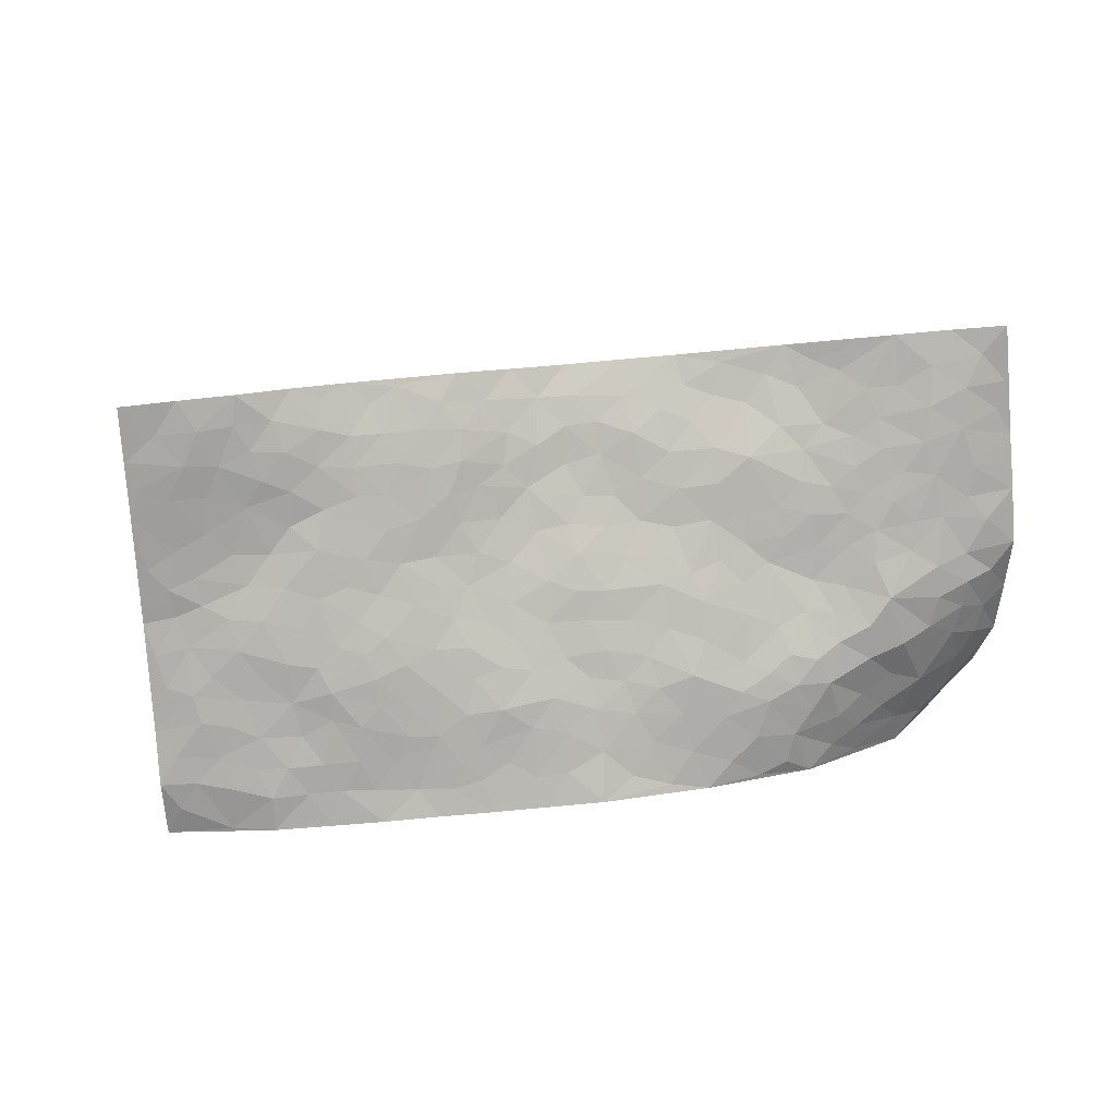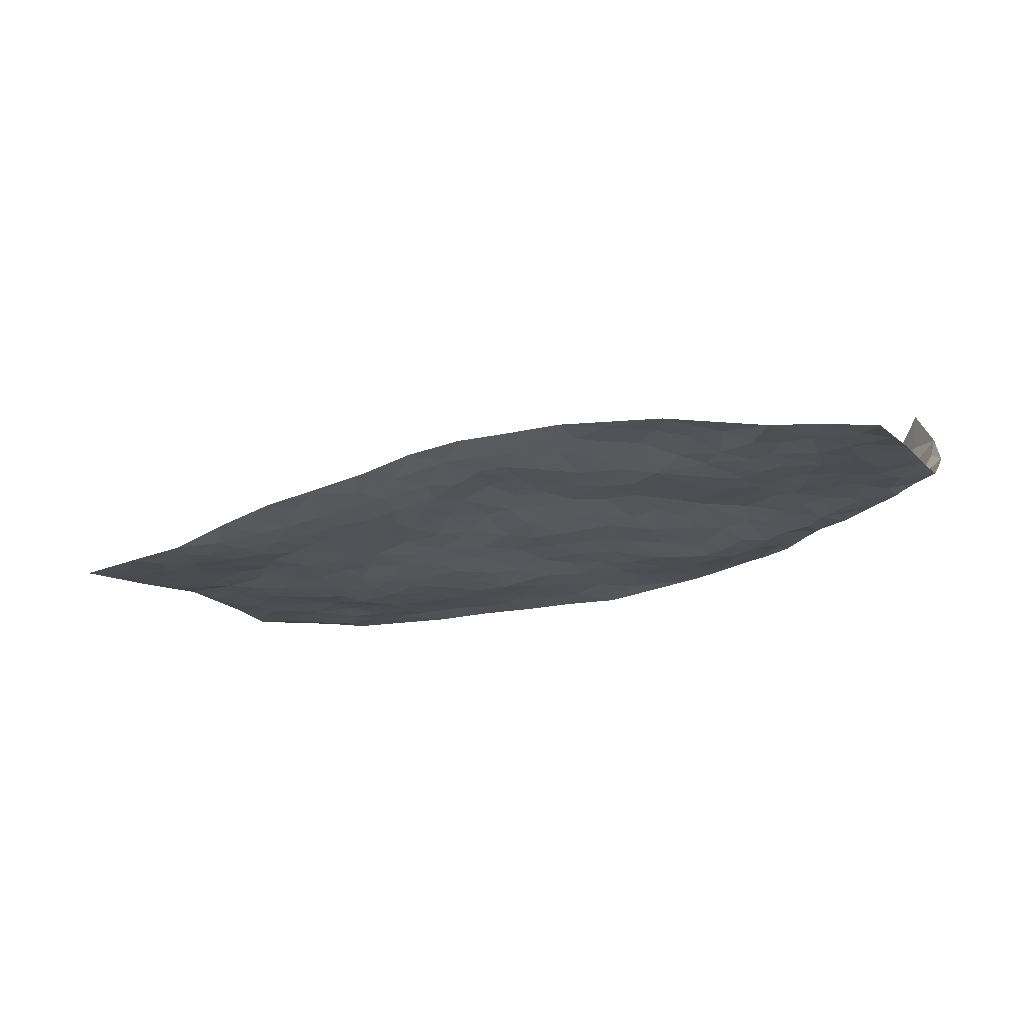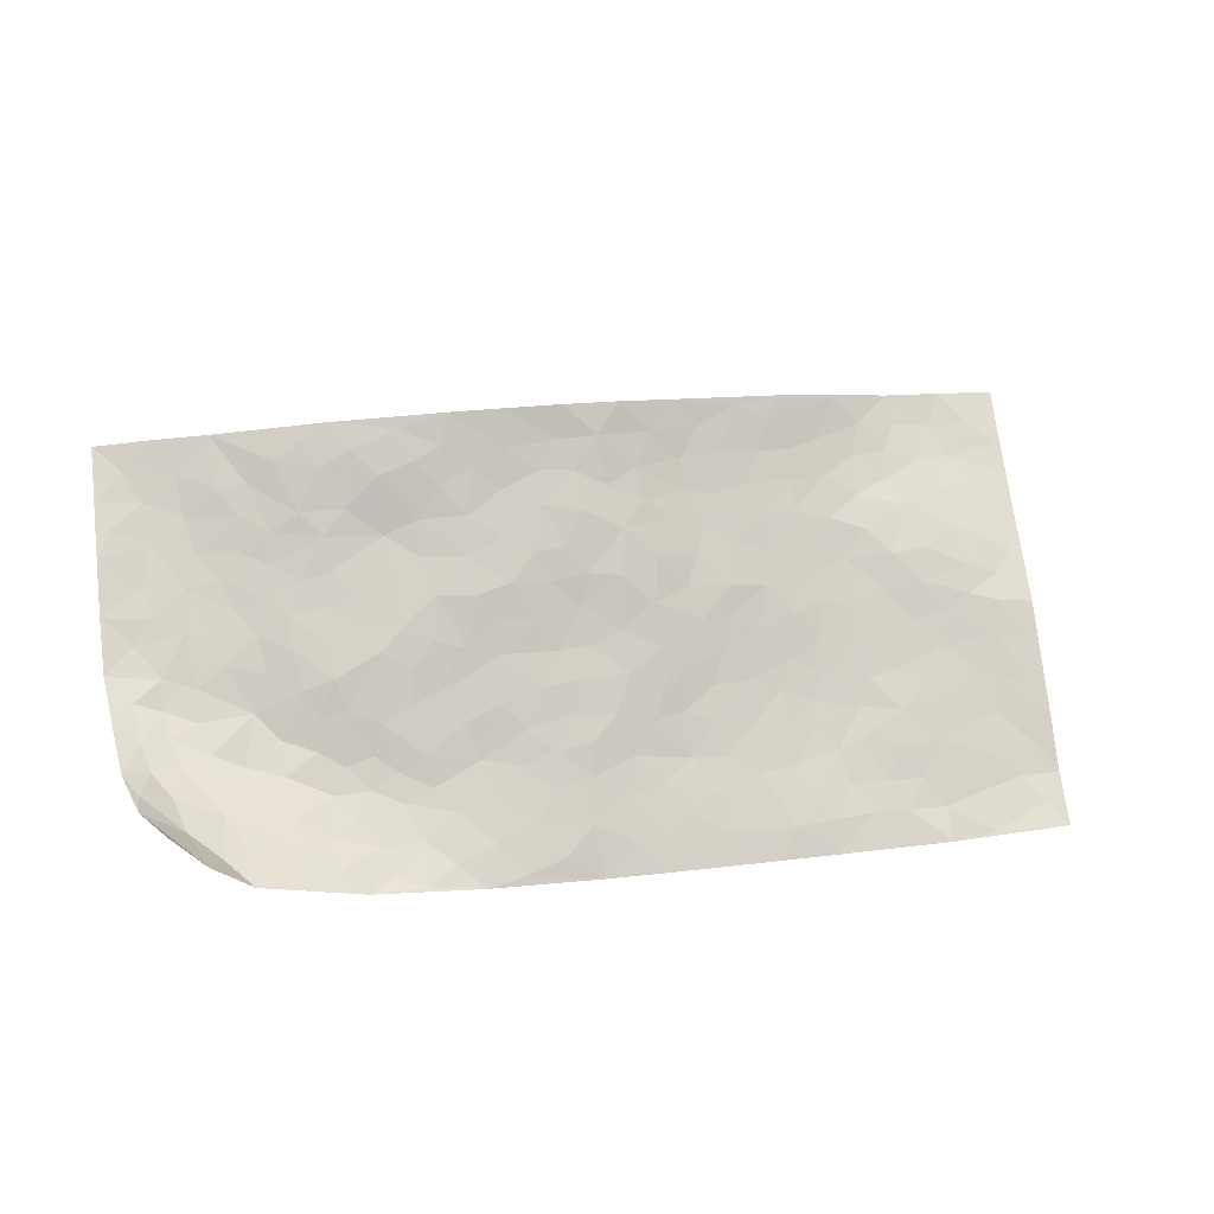
<metadata>
{"format":"obj","ext":"obj","renderer":"f3d","projection":"perspective","resolution":1024,"background":"white","views":[{"elev":-68.2,"azim":61.7,"up":"+Z"},{"elev":-5.6,"azim":80.8,"up":"+Z"},{"elev":67.8,"azim":-129.1,"up":"+Z"}]}
</metadata>
<code>
v 1.849 0.7926 0.3956
v 2.696 0.4124 0.251
v 0.839 -0.7259 -0.0791
v 1.681 -1.249 -0.008918
v 2.095 0.5873 0.1461
v 2.278 0.6836 0.2016
v 2.095 0.654 0.1706
v 1.358 0.1156 -0.04336
v 2.057 0.7808 0.2652
v 2.108 0.7088 0.2093
v 1.722 0.7057 0.2037
v 1.95 0.8028 0.3244
v 1.966 0.5672 0.1205
v 1.783 0.7595 0.2965
v 2.026 0.6714 0.1763
v 1.604 0.5276 0.08028
v 1.994 0.7796 0.2808
v 1.645 0.278 0.03673
v 2.024 0.6061 0.1435
v 1.888 0.7481 0.2409
v 1.87 0.782 0.3153
v 1.806 0.7232 0.2201
v 1.802 0.6093 0.1408
v 1.781 0.6678 0.18
v 1.97 0.7262 0.2168
v 2.042 0.7292 0.2168
v 1.893 0.6639 0.1697
v 1.884 0.5872 0.1352
v 2.21 0.5931 0.1724
v 2.167 0.7334 0.2327
v 2.556 0.2079 0.2663
v 1.818 0.4563 0.07527
v 1.347 -0.1909 -0.03328
v 2.487 0.5485 0.2313
v 1.865 0.2224 0.1079
v 2.385 0.3806 0.2039
v 2.459 0.352 0.2204
v 2.019 0.3798 0.1389
v 2.163 0.3077 0.1773
v 2.412 0.007786 0.2964
v 2.424 0.5637 0.2175
v 2.162 0.3819 0.1634
v 2.168 0.05045 0.2037
v 1.853 0.4024 0.07914
v 1.781 0.3891 0.06372
v 1.745 0.4521 0.06829
v 2.104 0.1628 0.1808
v 1.996 0.1345 0.1619
v 1.649 -0.2759 0.07031
v 1.711 0.2839 0.04921
v 1.952 -0.02561 0.1647
v 2.057 0.1046 0.177
v 1.557 0.3434 0.02768
v 2.263 0.2739 0.2002
v 1.721 0.3504 0.0509
v 2.322 0.5299 0.1927
v 1.656 -0.03595 0.05593
v 1.598 -0.1126 0.04488
v 1.567 -0.3777 0.03508
v 1.846 -0.09363 0.1283
v 1.886 -0.03596 0.1382
v 1.808 -0.2949 0.1362
v 1.973 0.4728 0.1043
v 2.22 0.4494 0.1699
v 2.523 0.4918 0.233
v 1.749 0.521 0.0916
v 1.551 0.4213 0.04474
v 2.157 0.5473 0.1523
v 1.814 0.5446 0.1116
v 1.678 0.6107 0.1393
v 1.481 0.3251 0.01111
v 1.74 0.5822 0.1237
v 1.676 0.5458 0.09906
v 1.605 0.4626 0.05676
v 1.673 0.4448 0.05939
v 2.389 0.5094 0.2033
v 2.587 0.4737 0.2405
v 2.16 0.4743 0.1558
v 2.143 -0.4089 0.2723
v 2.333 0.4402 0.1921
v 1.909 0.4286 0.09404
v 1.994 0.3123 0.1493
v 1.81 -0.1914 0.1188
v 1.77 -0.09722 0.09557
v 1.691 -0.1088 0.07388
v 1.523 0.1542 0.01262
v 2.197 0.2472 0.1924
v 2.299 0.5967 0.1894
v 2.307 0.3719 0.1922
v 1.834 0.3418 0.08044
v 1.904 0.5126 0.1007
v 2.175 0.1799 0.1953
v 1.836 0.007637 0.1121
v 1.846 0.1097 0.1029
v 2.224 0.3236 0.1853
v 1.455 0.06328 -0.00722
v 1.982 0.2025 0.1544
v 1.769 0.2569 0.0734
v 1.886 0.05566 0.126
v 1.758 0.06832 0.08243
v 2.383 0.6168 0.2141
v 2.236 0.386 0.1759
v 2.259 0.5009 0.1782
v 1.633 0.3669 0.04092
v 2.059 0.2807 0.1636
v 2.049 0.4835 0.1194
v 1.685 0.0553 0.05958
v 1.636 0.111 0.03835
v 2.122 0.2349 0.1766
v 1.878 -0.3613 0.1636
v 1.531 0.005177 0.01565
v 1.614 0.03344 0.04045
v 1.584 -0.04058 0.03795
v 1.874 0.2911 0.1058
v 1.608 0.1861 0.02937
v 2.098 0.4153 0.1433
v 1.957 0.3902 0.1178
v 1.93 0.3304 0.1208
v 1.937 0.1025 0.1427
v 1.775 0.1518 0.07727
v 1.916 0.1735 0.1316
v 1.696 0.1651 0.04559
v 1.734 -0.024 0.08235
v 2.099 0.3432 0.1615
v 1.564 0.0895 0.02255
v 1.541 0.2489 0.01807
v 1.776 0.3196 0.06485
v 2.198 0.6707 0.1911
v 2.155 0.632 0.1655
v 1.646 -0.1862 0.06587
v 1.442 -0.1888 -0.01575
v 1.726 -0.2277 0.09384
v 1.738 -0.1589 0.08863
v 1.585 -0.234 0.04348
v 1.353 -0.8269 -0.0206
v 1.591 -0.3018 0.04621
v 1.472 -0.2783 -8.359e-05
v 1.725 -0.3205 0.103
v 2.083 -0.5152 0.2456
v 2.005 0.03957 0.1699
v 1.853 -0.7117 0.1173
v 1.914 -0.8317 0.1398
v 2.091 -0.1126 0.2099
v 2.073 -0.2896 0.2231
v 1.806 0.2068 0.08713
v 2.052 0.2098 0.1659
v 1.435 0.1515 -0.01048
v 1.453 0.2398 -0.002392
v 1.291 0.009894 -0.05082
v 2.032 -0.3485 0.2146
v 1.92 -0.2384 0.1719
v 1.296 -0.3512 -0.04511
v 1.415 -0.3306 -0.01705
v 1.482 -0.6704 0.0003859
v 1.532 -0.6236 0.01639
v 1.227 -0.3481 -0.05572
v 1.271 -0.4545 -0.05644
v 1.438 -0.4312 -0.01505
v 1.854 -0.2412 0.1456
v 1.886 -0.1641 0.1507
v 2.013 -0.1434 0.1913
v 1.951 -0.1751 0.1783
v 2.016 -0.2494 0.2034
v 1.93 -0.1007 0.1654
v 1.959 -0.3098 0.1929
v 2.031 -0.6205 0.204
v 2.101 -0.3561 0.2413
v 2.171 -0.09932 0.2389
v 2.16 -0.1769 0.2442
v 2.147 -0.0264 0.2142
v 2.274 -0.1985 0.2968
v 2.031 -0.05631 0.1851
v 2.084 0.01755 0.1879
v 2.091 -0.202 0.2159
v 2.209 -0.3037 0.2837
v 1.842 -0.4637 0.1365
v 1.797 -0.3848 0.1322
v 1.666 -0.4785 0.07505
v 1.641 -0.3839 0.06719
v 1.754 -0.463 0.1037
v 1.743 -0.6398 0.08296
v 1.726 -0.5488 0.08464
v 1.801 -0.5148 0.1119
v 2.056 -0.4318 0.2327
v 1.97 -0.3849 0.192
v 1.966 -0.4604 0.1874
v 1.932 -0.5581 0.158
v 1.833 -0.5771 0.1182
v 1.713 -0.3971 0.09405
v 2.534 0.4017 0.2287
v 2.379 0.2634 0.2272
v 2.451 0.4419 0.2123
v 2.626 0.3104 0.2623
v 2.615 0.3961 0.2451
v 2.537 0.3128 0.2435
v 2.464 0.269 0.2427
v 2.424 0.1412 0.2693
v 2.423 0.2096 0.2463
v 2.326 0.3053 0.2065
v 2.307 0.1645 0.2373
v 2.316 0.2328 0.2224
v 2.347 0.07839 0.2685
v 2.261 -0.01072 0.2608
v 2.414 0.07486 0.2827
v 2.255 0.08274 0.2353
v 2.335 0.002065 0.2804
v 2.31 -0.1 0.2887
v 2.237 0.1516 0.2197
v 2.24 -0.08335 0.2659
v 2.229 -0.1515 0.2717
v 1.902 -0.4314 0.1647
v 1.874 -0.525 0.1363
v 2.005 -0.5371 0.1996
v 1.814 -0.6484 0.1055
v 1.896 -0.6369 0.1394
v 1.953 -0.7297 0.1628
v 1.964 -0.6255 0.1692
v 1.897 -0.7631 0.1372
v 1.56 -0.4713 0.02987
v 1.615 -0.4427 0.05307
v 1.599 -0.6179 0.03638
v 1.674 -0.6048 0.06174
v 1.623 -0.5427 0.05236
v 1.326 -0.2884 -0.03707
v 1.382 -0.475 -0.03408
v 1.544 -0.5545 0.02352
v 1.492 -0.387 0.006439
v 2.147 -0.2592 0.2488
v 2.211 -0.2303 0.2734
v 1.296 -0.2301 -0.04325
v 1.045 -0.4194 -0.09061
v 1.522 -0.2326 0.01412
v 1.528 -0.3202 0.01733
v 1.256 -0.5177 -0.05608
v 1.805 -1.038 0.04593
v 1.047 -0.8576 -0.06359
v 1.766 -0.7338 0.08332
v 1.384 -0.7591 -0.02097
v 1.714 -0.6964 0.07063
v 1.256 -0.9891 -0.02638
v 1.249 -0.6154 -0.05054
v 1.476 -0.569 -0.002705
v 1.206 -0.7178 -0.05428
v 1.407 -0.5865 -0.02368
v 1.099 -0.3075 -0.08543
v 1.513 -0.09414 0.009264
v 1.152 -0.3603 -0.06997
v 1.543 -0.1677 0.02381
v 1.357 -0.3836 -0.03233
v 1.117 -0.7763 -0.06867
v 1.403 -0.6798 -0.02049
v 1.119 -0.4258 -0.07743
v 1.473 -0.495 -0.005055
v 1.347 -0.6033 -0.03856
v 1.396 -0.2535 -0.02354
v 1.331 -0.4393 -0.04327
v 1.279 -0.153 -0.04694
v 1.162 -0.2018 -0.07174
v 1.227 -0.09604 -0.06259
v 1.342 -0.1173 -0.03205
v 1.457 -0.03178 -0.007104
v 1.434 -0.1086 -0.01271
v 1.157 -0.4899 -0.07358
v 1.3 -0.7759 -0.03804
v 1.147 -0.6452 -0.06944
v 1.08 -0.4879 -0.08404
v 1.325 -0.6633 -0.04082
v 1.261 -0.6812 -0.04688
v 1.161 -0.8186 -0.05722
v 1.434 -0.824 0.001561
v 1.113 -0.5574 -0.08006
v 1.079 -0.621 -0.08277
v 1.22 -0.801 -0.04757
v 1.15 -0.8789 -0.05029
v 1.254 -0.8774 -0.0323
v 1.312 -0.5508 -0.05041
v 1.012 -0.647 -0.09174
v 1.231 -0.2037 -0.05467
v 1.194 -0.2746 -0.05828
v 1.38 0.01426 -0.02752
v 1.338 -0.04447 -0.03556
v 1.469 -1.118 -0.0196
v 1.037 -0.5568 -0.09588
v 1.19 -0.5623 -0.06063
v 1.202 -0.9342 -0.03778
v 1.301 -0.9321 -0.01814
v 1.139 -0.7125 -0.06799
v 1.199 -0.4216 -0.06671
v 0.9699 -0.5178 -0.0996
v 1.42 -0.5247 -0.02253
v 0.9121 -0.7262 -0.08852
v 0.9439 -0.7927 -0.08849
v 1.064 -0.7026 -0.07789
v 0.9856 -0.7234 -0.0874
v 0.9254 -0.6029 -0.09192
v 1.018 -0.7903 -0.07878
v 1.467 -0.7501 0.0008158
v 1.515 -0.8124 0.02117
v 1.575 -0.7226 0.02437
v 1.497 -0.9585 0.006054
v 1.664 -0.8327 0.04221
v 1.373 -1.035 -0.02058
v 1.484 -0.8823 0.0118
v 1.4 -0.9331 -0.005965
v 1.589 -0.9064 0.02384
v 1.351 -0.8914 -0.01399
v 1.351 -0.974 -0.01793
v 1.436 -0.9982 -0.007302
v 1.592 -0.7993 0.03565
v 1.657 -0.7514 0.05021
v 1.644 -0.6774 0.04895
v 1.621 -1.065 0.00398
v 1.708 -0.9536 0.03535
v 1.577 -0.991 0.01195
v 1.534 -1.064 -0.005259
v 1.651 -0.9985 0.01945
v 1.576 -1.182 -0.01389
v 1.659 -0.9024 0.03098
v 1.534 -1.13 -0.01362
v 1.745 -1.01 0.03482
v 1.743 -1.144 0.01888
v 1.859 -0.9357 0.09584
v 1.7 -1.075 0.01531
v 1.657 -1.151 0.003381
v 1.786 -0.9436 0.05946
v 1.808 -0.8368 0.08386
v 1.822 -0.7708 0.1002
v 1.864 -0.8683 0.109
v 1.736 -0.8062 0.06487
v 1.737 -0.883 0.05097
f 29 6 128
f 12 21 20
f 26 10 9
f 55 45 46
f 27 19 15
f 26 9 17
f 101 6 88
f 12 1 21
f 7 15 19
f 125 86 96
f 84 123 85
f 129 29 128
f 25 27 15
f 12 20 17
f 73 75 66
f 22 14 11
f 26 17 25
f 9 12 17
f 25 15 26
f 5 129 7
f 52 146 48
f 55 18 50
f 7 19 5
f 20 27 25
f 124 82 105
f 41 76 34
f 20 14 22
f 14 20 21
f 14 21 1
f 24 22 11
f 24 27 22
f 72 66 69
f 69 32 91
f 70 24 11
f 24 23 27
f 17 20 25
f 27 20 22
f 10 15 7
f 10 26 15
f 23 28 27
f 27 13 19
f 28 23 69
f 13 27 28
f 119 121 94
f 10 7 129
f 6 30 128
f 9 10 30
f 36 192 80
f 80 102 89
f 118 81 44
f 64 103 78
f 115 126 86
f 45 32 46
f 91 63 13
f 129 68 29
f 95 87 54
f 95 54 199
f 202 40 204
f 82 97 105
f 29 88 6
f 18 55 104
f 148 126 71
f 38 82 124
f 50 18 122
f 117 82 38
f 5 19 106
f 82 117 118
f 80 64 102
f 127 45 55
f 194 77 190
f 98 35 114
f 39 124 105
f 127 50 98
f 106 19 13
f 66 75 46
f 39 95 42
f 63 117 38
f 95 89 102
f 101 56 76
f 51 140 99
f 18 53 126
f 62 83 132
f 45 127 90
f 112 113 57
f 103 29 68
f 130 85 58
f 109 39 105
f 35 94 121
f 113 246 58
f 151 165 163
f 120 100 94
f 114 127 98
f 192 190 65
f 95 39 87
f 36 191 37
f 67 104 74
f 56 101 88
f 13 63 106
f 192 34 76
f 268 241 243
f 108 115 125
f 93 84 60
f 133 84 85
f 156 288 157
f 101 76 41
f 80 103 64
f 105 97 146
f 99 61 51
f 92 109 47
f 125 96 111
f 158 227 153
f 75 104 55
f 69 66 32
f 81 91 32
f 106 78 68
f 42 64 78
f 77 34 65
f 24 70 72
f 75 73 16
f 16 71 67
f 2 34 77
f 13 28 91
f 103 56 88
f 56 80 76
f 72 69 23
f 11 16 70
f 16 73 70
f 16 67 74
f 115 18 126
f 24 72 23
f 73 72 70
f 16 74 75
f 72 73 66
f 32 45 44
f 84 83 60
f 66 46 32
f 78 106 116
f 117 63 81
f 67 53 104
f 103 68 78
f 69 91 28
f 36 80 89
f 106 38 116
f 106 68 5
f 81 118 117
f 62 132 138
f 32 44 81
f 53 67 71
f 57 58 85
f 123 100 107
f 93 60 61
f 33 230 224
f 8 96 147
f 132 133 130
f 140 48 119
f 93 100 123
f 122 98 50
f 164 60 160
f 53 71 126
f 125 112 108
f 193 194 195
f 75 55 46
f 63 91 81
f 56 103 80
f 196 198 31
f 18 104 53
f 121 48 97
f 38 106 63
f 118 97 82
f 97 35 121
f 51 172 140
f 130 134 49
f 87 39 109
f 288 252 263
f 97 114 35
f 47 43 92
f 57 113 58
f 248 130 58
f 34 101 41
f 114 90 127
f 116 124 42
f 145 94 35
f 118 114 97
f 167 79 175
f 98 145 35
f 85 123 57
f 43 47 52
f 199 36 89
f 42 78 116
f 159 83 62
f 88 29 103
f 74 104 75
f 118 44 90
f 173 140 172
f 42 95 102
f 190 192 37
f 65 190 77
f 89 95 199
f 125 111 112
f 92 87 109
f 18 115 122
f 177 180 176
f 112 57 107
f 109 105 146
f 93 94 100
f 285 286 275
f 96 86 147
f 137 232 131
f 57 123 107
f 87 92 208
f 49 134 136
f 132 130 49
f 161 164 162
f 50 127 55
f 122 108 107
f 122 107 100
f 48 140 52
f 118 90 114
f 99 119 94
f 123 84 93
f 36 37 192
f 48 121 119
f 120 122 100
f 39 42 124
f 38 124 116
f 248 58 246
f 44 45 90
f 98 122 120
f 146 52 47
f 94 93 99
f 168 209 170
f 212 183 188
f 202 197 200
f 42 102 64
f 107 108 112
f 99 93 61
f 8 280 96
f 112 111 113
f 125 115 86
f 115 108 122
f 128 30 10
f 5 68 129
f 10 129 128
f 132 49 138
f 83 84 133
f 130 133 85
f 83 133 132
f 248 134 130
f 156 152 224
f 151 110 165
f 212 186 211
f 153 224 249
f 254 251 244
f 246 261 262
f 225 158 249
f 49 136 179
f 185 184 150
f 214 188 181
f 181 188 182
f 161 163 174
f 143 170 172
f 110 211 185
f 184 79 167
f 174 228 169
f 62 110 159
f 163 150 144
f 210 169 229
f 170 143 168
f 176 211 110
f 98 120 145
f 94 145 120
f 48 146 97
f 109 146 47
f 148 86 126
f 147 86 148
f 71 8 148
f 8 147 148
f 244 276 254
f 232 136 134
f 174 143 161
f 60 83 160
f 163 162 151
f 159 160 83
f 261 281 262
f 259 281 149
f 219 220 59
f 246 113 111
f 33 255 131
f 157 256 152
f 137 255 153
f 230 278 279
f 262 260 33
f 154 155 242
f 131 255 137
f 248 131 232
f 281 280 149
f 259 258 278
f 220 179 59
f 159 151 160
f 162 160 151
f 164 61 60
f 228 174 144
f 144 174 163
f 159 110 151
f 161 172 164
f 186 184 185
f 161 162 163
f 61 164 51
f 160 162 164
f 187 217 213
f 150 163 165
f 205 202 200
f 79 184 139
f 170 43 173
f 174 169 143
f 161 143 172
f 167 144 150
f 176 180 183
f 172 170 173
f 223 226 221
f 185 150 165
f 99 140 119
f 207 206 203
f 172 51 164
f 43 52 173
f 173 52 140
f 167 175 228
f 228 229 169
f 210 168 169
f 177 110 62
f 189 138 179
f 62 138 177
f 136 232 233
f 181 182 222
f 150 184 167
f 178 180 189
f 49 179 138
f 177 138 189
f 180 178 182
f 178 179 220
f 307 308 304
f 222 223 221
f 215 187 188
f 176 183 212
f 187 213 186
f 214 215 188
f 185 211 186
f 237 181 239
f 182 188 183
f 110 185 165
f 216 215 141
f 211 176 212
f 182 183 180
f 176 110 177
f 213 184 186
f 178 189 179
f 177 189 180
f 195 190 37
f 197 198 200
f 195 194 190
f 34 192 65
f 80 192 76
f 37 196 195
f 194 2 77
f 193 2 194
f 196 37 191
f 31 193 195
f 198 196 191
f 31 195 196
f 199 201 191
f 197 204 31
f 198 191 201
f 31 198 197
f 201 199 54
f 36 199 191
f 54 208 201
f 208 43 205
f 208 54 87
f 198 201 200
f 206 205 203
f 43 170 203
f 210 207 209
f 40 202 206
f 31 204 40
f 197 202 204
f 208 205 200
f 43 203 205
f 205 206 202
f 203 209 207
f 171 40 207
f 40 206 207
f 208 200 201
f 43 208 92
f 170 209 203
f 168 143 169
f 207 210 171
f 168 210 209
f 188 187 212
f 212 187 186
f 166 139 213
f 184 213 139
f 237 214 181
f 215 214 141
f 216 141 218
f 213 217 166
f 142 166 216
f 217 216 166
f 187 215 217
f 216 217 215
f 237 141 214
f 142 216 218
f 223 222 182
f 179 136 59
f 223 220 219
f 267 238 251
f 237 327 141
f 223 182 178
f 158 290 253
f 220 223 178
f 59 233 227
f 233 59 136
f 248 246 131
f 153 249 158
f 251 254 267
f 223 219 226
f 111 261 246
f 297 251 238
f 276 256 157
f 167 228 144
f 229 228 175
f 175 171 229
f 229 171 210
f 260 257 33
f 265 271 272
f 266 289 283
f 269 243 250
f 249 224 152
f 266 283 271
f 227 233 137
f 253 227 158
f 325 313 320
f 135 264 275
f 310 329 239
f 270 298 297
f 249 256 225
f 275 273 269
f 311 222 221
f 155 154 299
f 234 276 157
f 310 311 299
f 222 239 181
f 221 226 155
f 266 263 252
f 242 290 244
f 264 273 275
f 273 264 243
f 242 244 154
f 276 290 225
f 288 234 157
f 240 282 302
f 275 286 306
f 225 290 158
f 234 263 284
f 241 254 276
f 233 232 137
f 137 153 227
f 264 135 238
f 244 251 154
f 260 259 257
f 227 253 219
f 33 224 255
f 154 297 299
f 240 302 307
f 297 154 251
f 264 268 243
f 253 226 219
f 271 284 263
f 277 294 293
f 290 242 253
f 241 234 284
f 59 227 219
f 242 155 226
f 252 245 231
f 157 152 156
f 257 230 33
f 152 256 249
f 278 230 257
f 262 33 131
f 224 153 255
f 259 278 257
f 134 248 232
f 230 279 224
f 96 261 111
f 261 96 280
f 280 281 261
f 246 262 131
f 252 247 245
f 268 267 241
f 283 277 272
f 288 247 252
f 275 274 285
f 295 291 294
f 267 268 264
f 263 234 288
f 309 310 299
f 290 276 244
f 283 272 271
f 267 254 241
f 265 243 241
f 236 240 285
f 297 238 270
f 303 305 298
f 241 276 234
f 221 155 299
f 272 277 293
f 250 243 287
f 286 285 240
f 284 271 265
f 271 263 266
f 295 3 291
f 225 256 276
f 241 284 265
f 289 266 231
f 3 292 291
f 321 235 323
f 293 294 296
f 279 278 258
f 245 279 258
f 279 156 224
f 260 281 259
f 280 8 149
f 262 281 260
f 231 266 252
f 267 264 238
f 306 304 270
f 283 289 295
f 243 269 273
f 236 269 250
f 294 292 296
f 274 236 285
f 269 274 275
f 250 287 293
f 245 289 231
f 236 274 269
f 156 279 247
f 242 226 253
f 247 279 245
f 243 265 287
f 288 156 247
f 265 272 293
f 296 292 236
f 293 287 265
f 295 294 277
f 277 283 295
f 236 250 296
f 289 3 295
f 292 294 291
f 293 296 250
f 300 304 308
f 325 320 235
f 329 330 326
f 270 304 303
f 270 303 298
f 309 305 301
f 135 306 270
f 299 297 298
f 298 309 299
f 238 135 270
f 300 314 305
f 303 300 305
f 304 306 307
f 300 303 304
f 282 319 315
f 322 325 235
f 275 306 135
f 307 306 286
f 240 307 286
f 308 307 302
f 302 282 308
f 308 282 315
f 305 309 298
f 310 309 301
f 310 301 329
f 310 239 311
f 222 311 239
f 299 311 221
f 319 312 315
f 312 323 316
f 301 305 318
f 305 314 316
f 300 308 315
f 316 314 312
f 312 314 315
f 315 314 300
f 323 312 324
f 316 313 318
f 282 4 317
f 330 313 325
f 4 321 324
f 235 320 323
f 282 317 319
f 312 319 317
f 326 325 322
f 316 320 313
f 316 318 305
f 142 218 327
f 327 218 141
f 316 323 320
f 324 312 317
f 4 324 317
f 321 323 324
f 318 313 330
f 328 326 322
f 326 327 329
f 329 327 237
f 326 328 327
f 322 142 328
f 327 328 142
f 329 237 239
f 301 318 330
f 326 330 325
f 330 329 301

</code>
